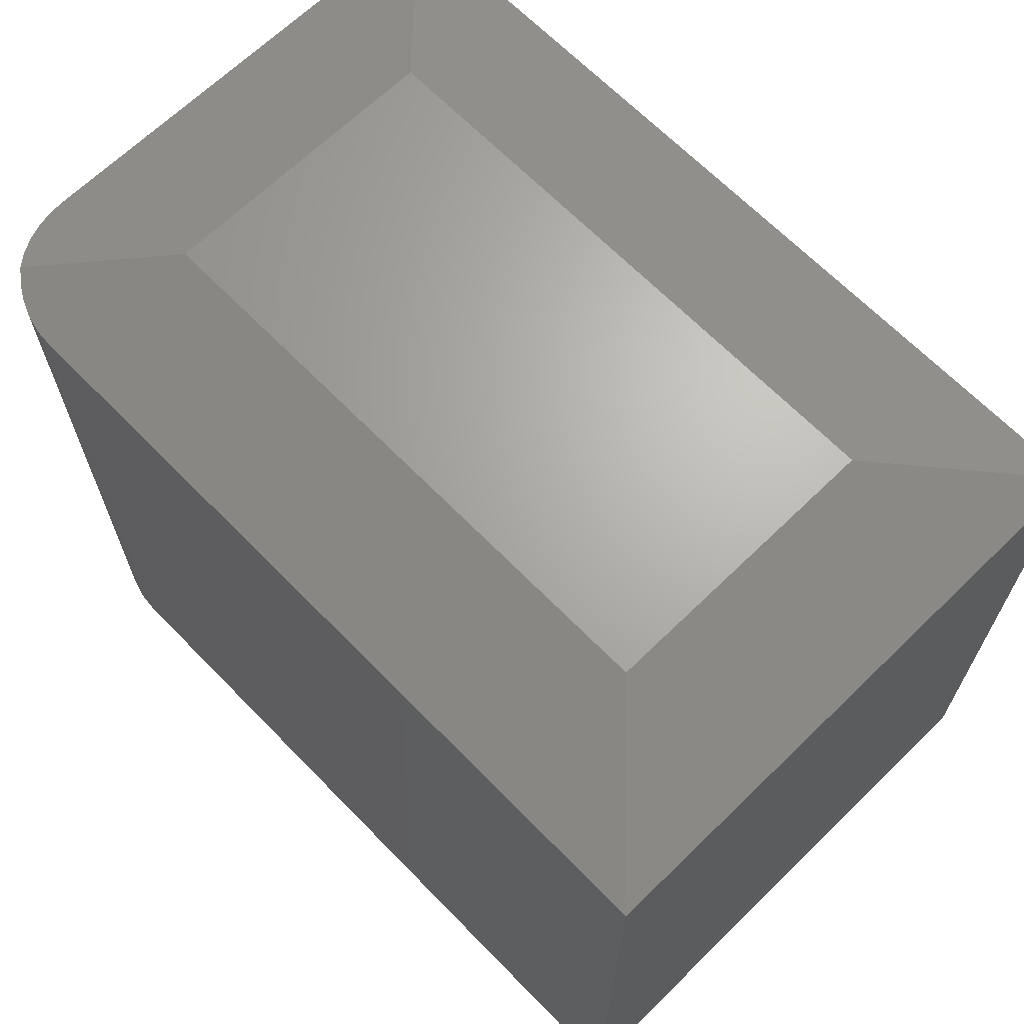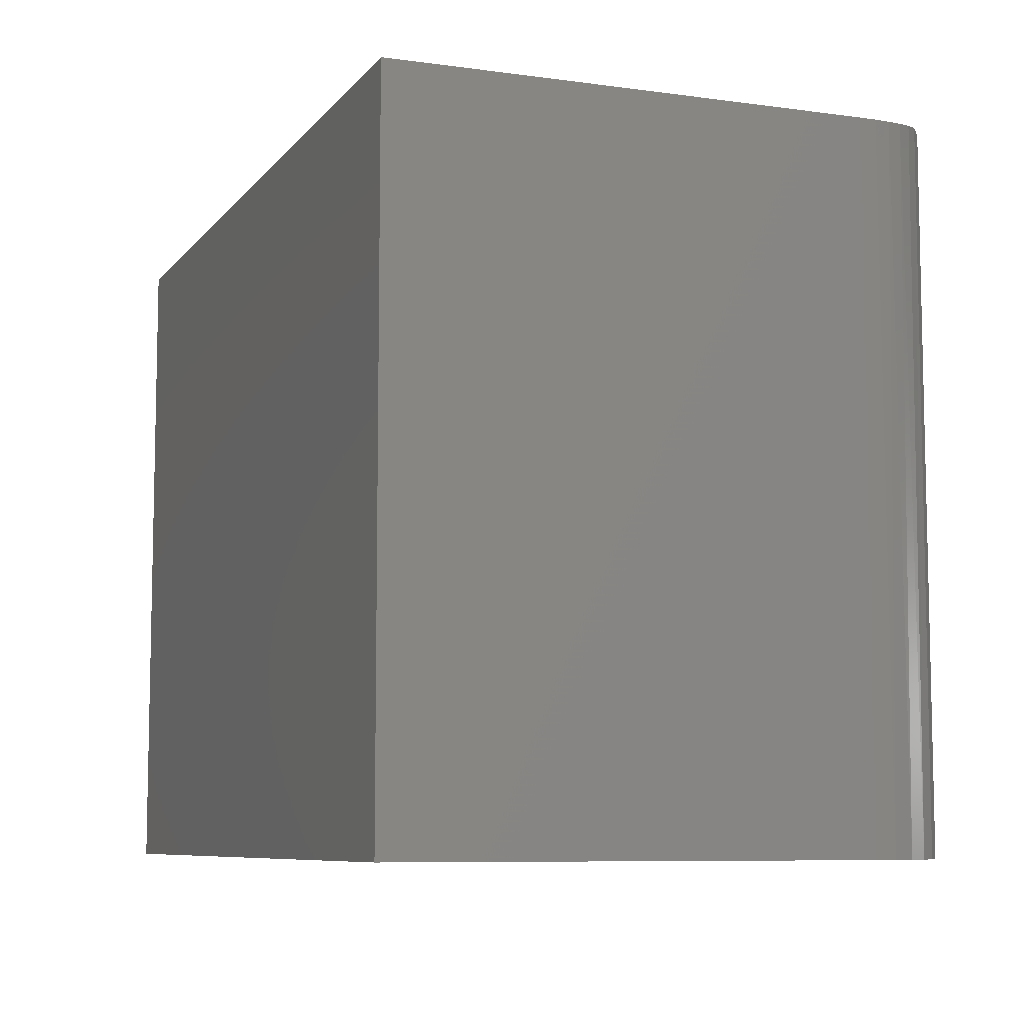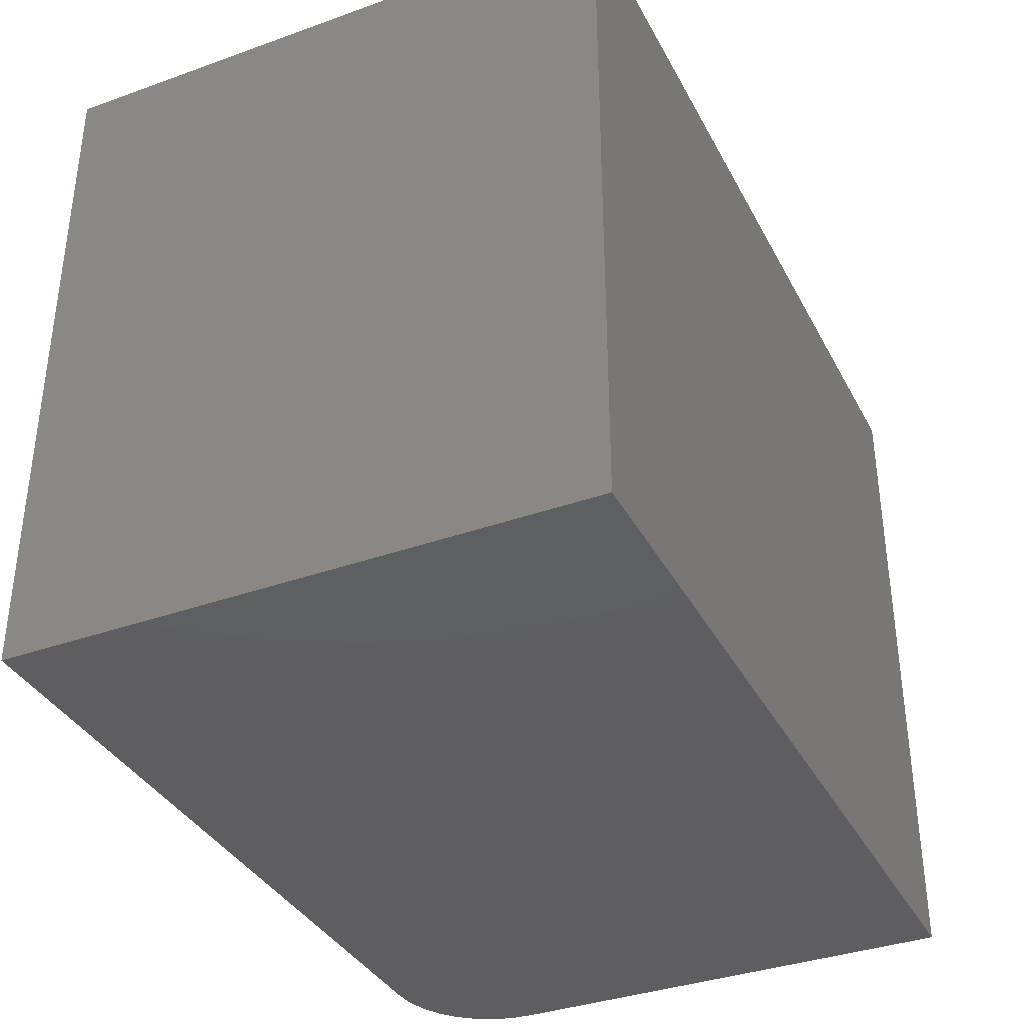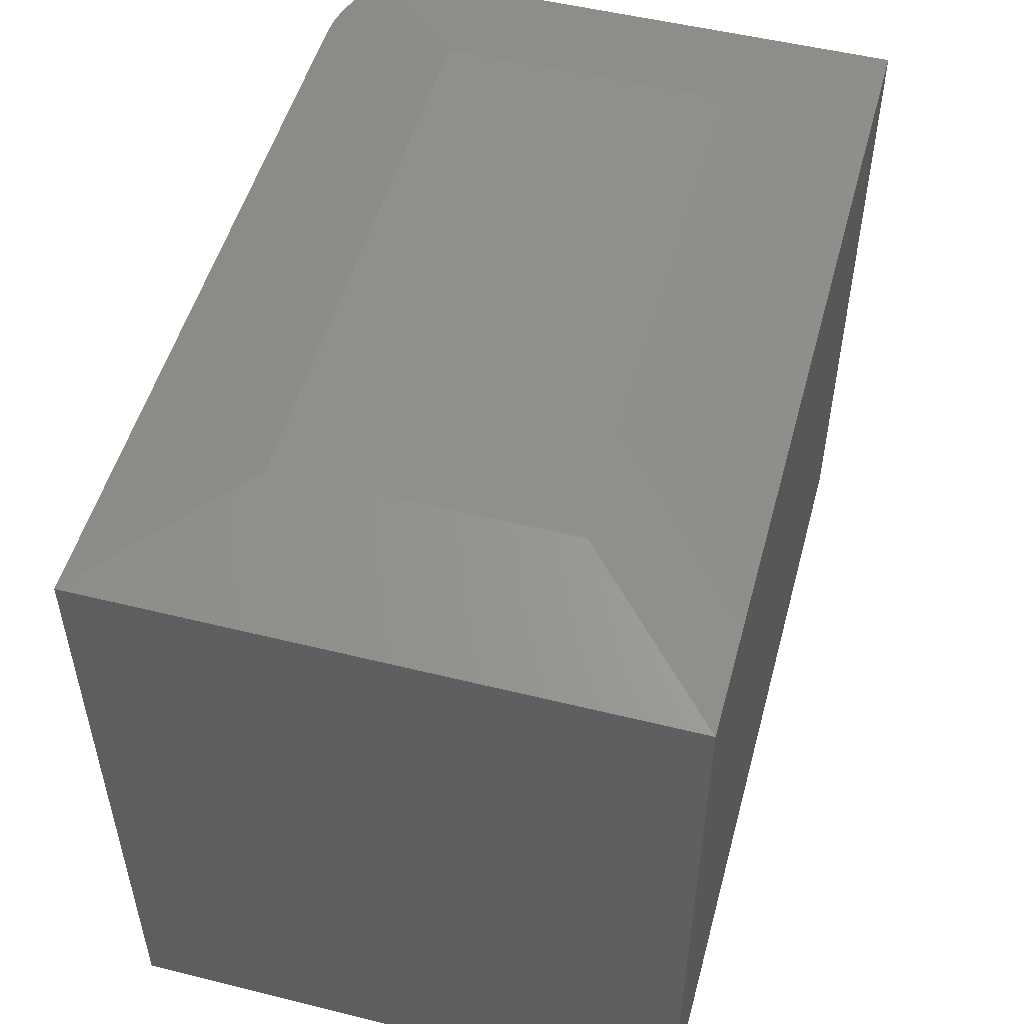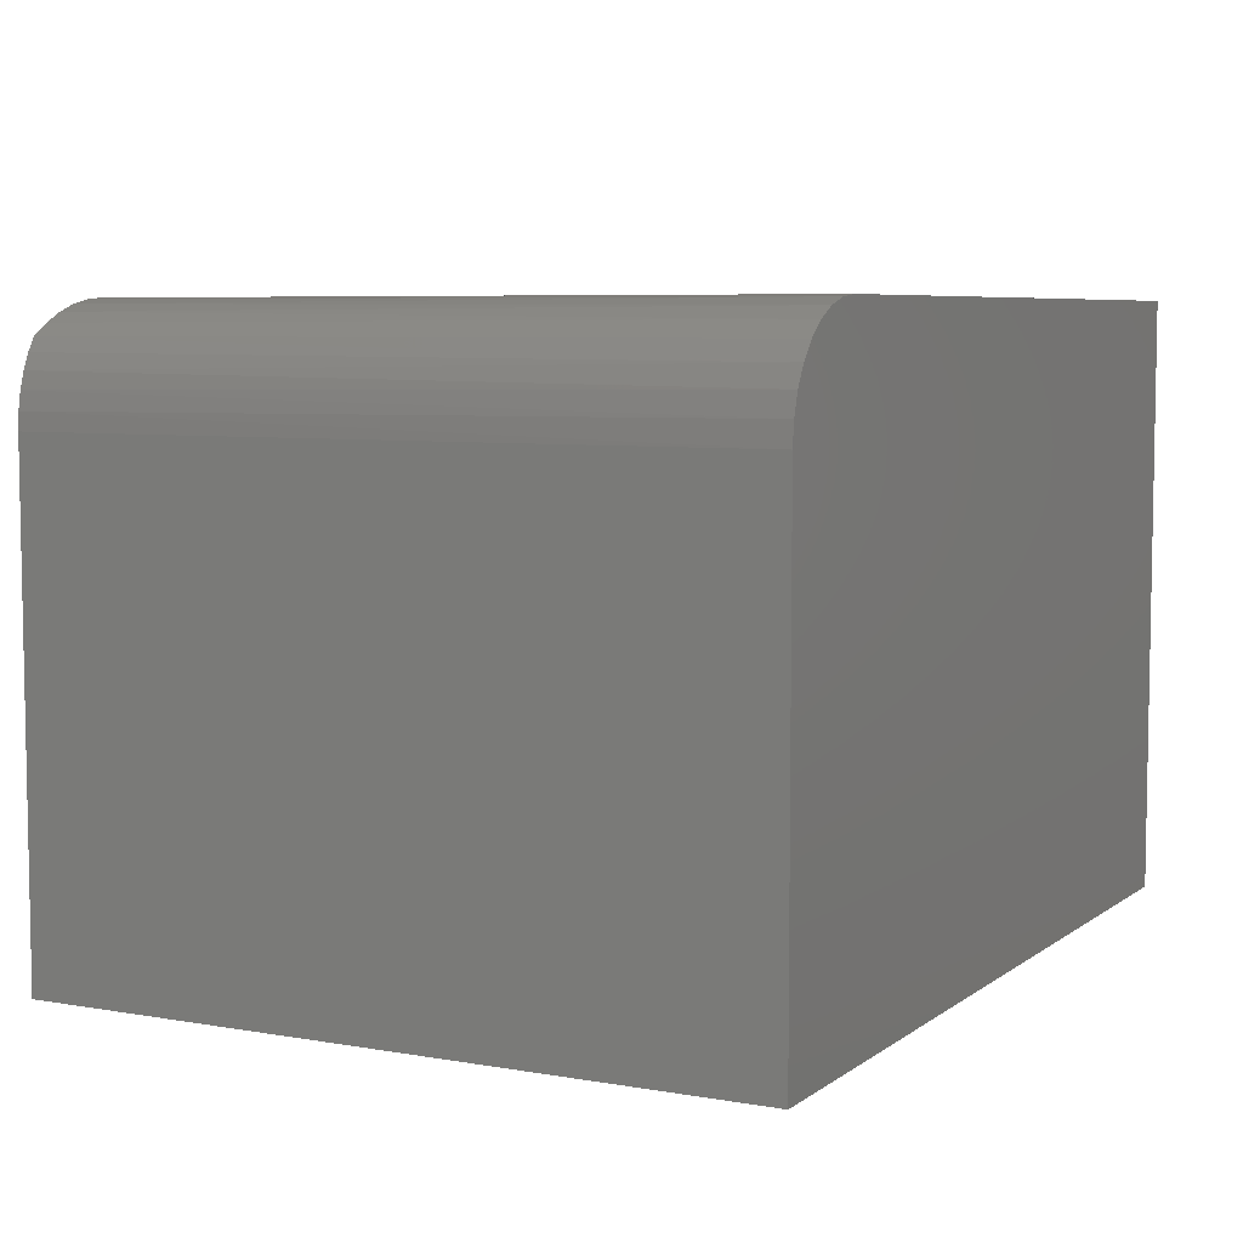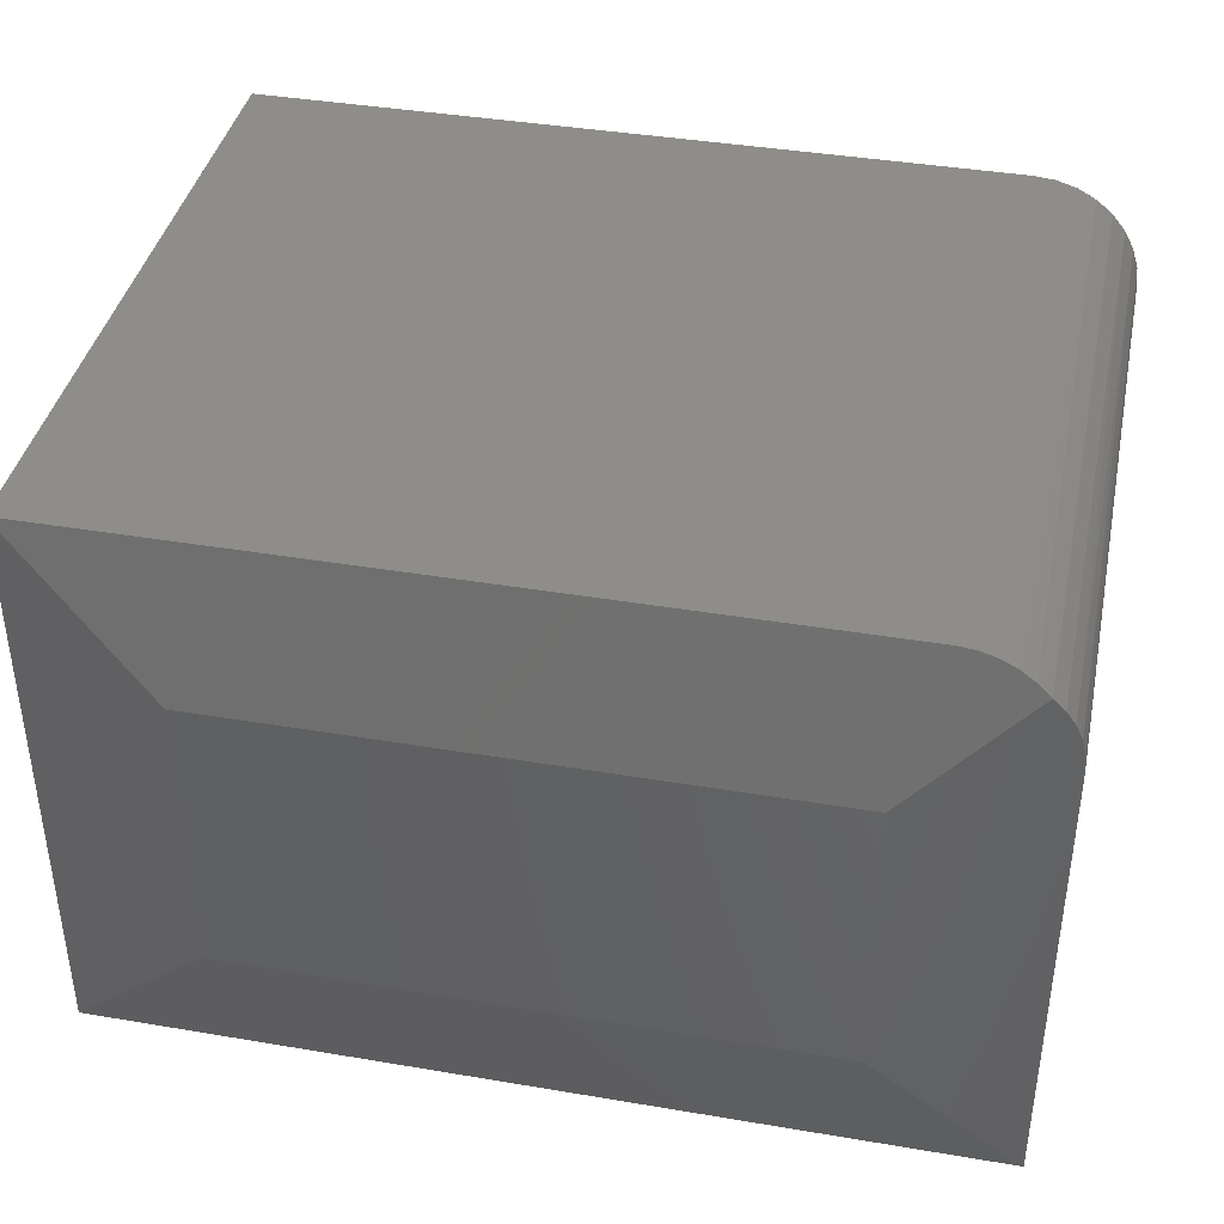
<metadata>
{"format":"stl","ext":"stl","renderer":"f3d","projection":"perspective","resolution":1024,"background":"white","views":[{"elev":66.5,"azim":-134.3,"up":"+Z"},{"elev":-7.9,"azim":68.8,"up":"+Z"},{"elev":-36.4,"azim":-65.0,"up":"+Z"},{"elev":51.4,"azim":-74.9,"up":"+Z"},{"elev":6.3,"azim":117.6,"up":"+Y"},{"elev":39.9,"azim":11.8,"up":"+Y"}]}
</metadata>
<code>
# stl→obj: 30 verts, 56 faces
v 0.625 -0.125 0.6237
v 0.625 -0.375 0.6237
v 0.75 -0.5 0.5924
v 0.75 -0.09375 0.5924
v 0.7489 -0.07947 0.5927
v 0.7455 -0.06506 0.5936
v 0.7398 -0.05132 0.595
v 0.7321 -0.0387 0.5969
v 0.7225 -0.02746 0.5993
v 0.7114 -0.01795 0.5969
v 0.699 -0.01029 0.595
v 0.6853 -0.004627 0.5936
v 0.6709 -0.001159 0.5927
v 0.6562 0 0.5924
v 3.628e-17 0 0.5924
v 0.125 -0.125 0.6237
v 0 0 0
v 0.6562 0 -4.018e-17
v 0.75 -0.5 -4.592e-17
v 0.75 -0.09375 -4.592e-17
v 0 -0.5 0
v 0.6745 -0.001801 -4.13e-17
v 0.6921 -0.007136 -4.238e-17
v 0.7083 -0.0158 -4.337e-17
v 0.7225 -0.02746 -4.424e-17
v 0.7342 -0.04167 -4.496e-17
v 0.7429 -0.05787 -4.549e-17
v 0.7482 -0.07546 -4.581e-17
v 3.628e-17 -0.5 0.5924
v 0.125 -0.375 0.6237
f 1 2 3
f 1 3 4
f 1 4 5
f 1 5 6
f 1 6 7
f 1 7 8
f 1 8 9
f 1 9 10
f 1 10 11
f 1 11 12
f 1 12 13
f 1 13 14
f 1 14 15
f 1 15 16
f 17 15 18
f 18 15 14
f 19 20 3
f 3 20 4
f 19 21 17
f 19 17 18
f 19 18 22
f 19 22 23
f 19 23 24
f 19 24 25
f 19 25 26
f 19 26 27
f 19 27 28
f 19 28 20
f 22 12 23
f 23 12 11
f 23 11 24
f 11 10 24
f 26 7 27
f 27 7 6
f 28 27 6
f 18 14 22
f 22 14 13
f 22 13 12
f 24 10 25
f 25 10 9
f 25 9 26
f 26 9 8
f 26 8 7
f 4 20 5
f 5 20 28
f 5 28 6
f 21 19 29
f 29 19 3
f 29 15 21
f 21 15 17
f 2 1 30
f 30 1 16
f 15 29 16
f 16 29 30
f 29 3 30
f 30 3 2

</code>
